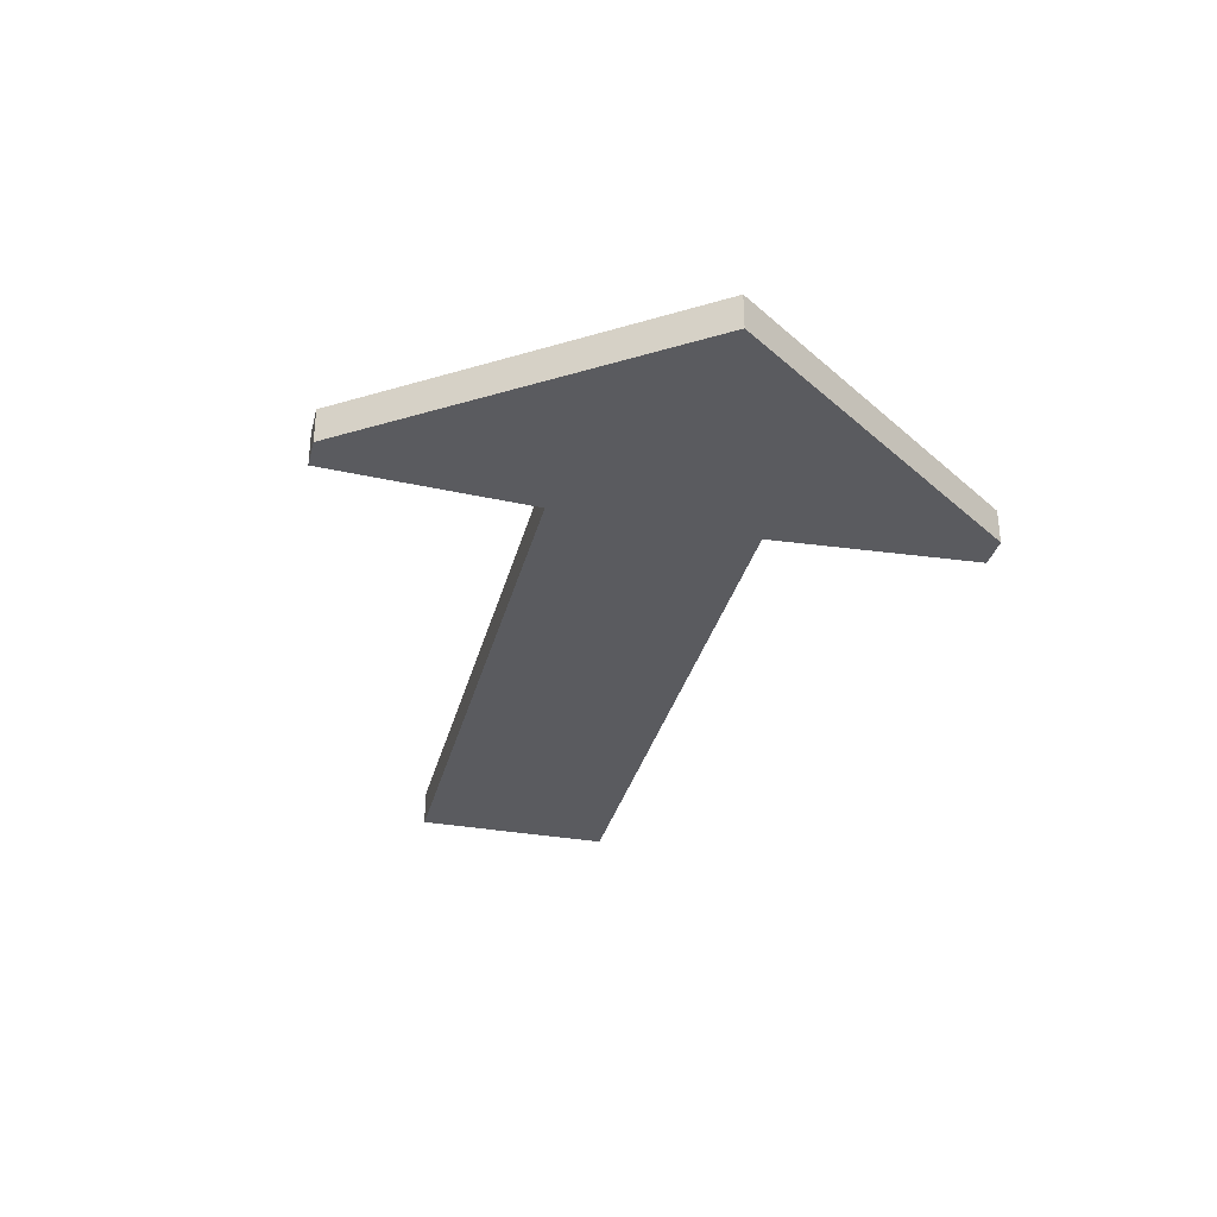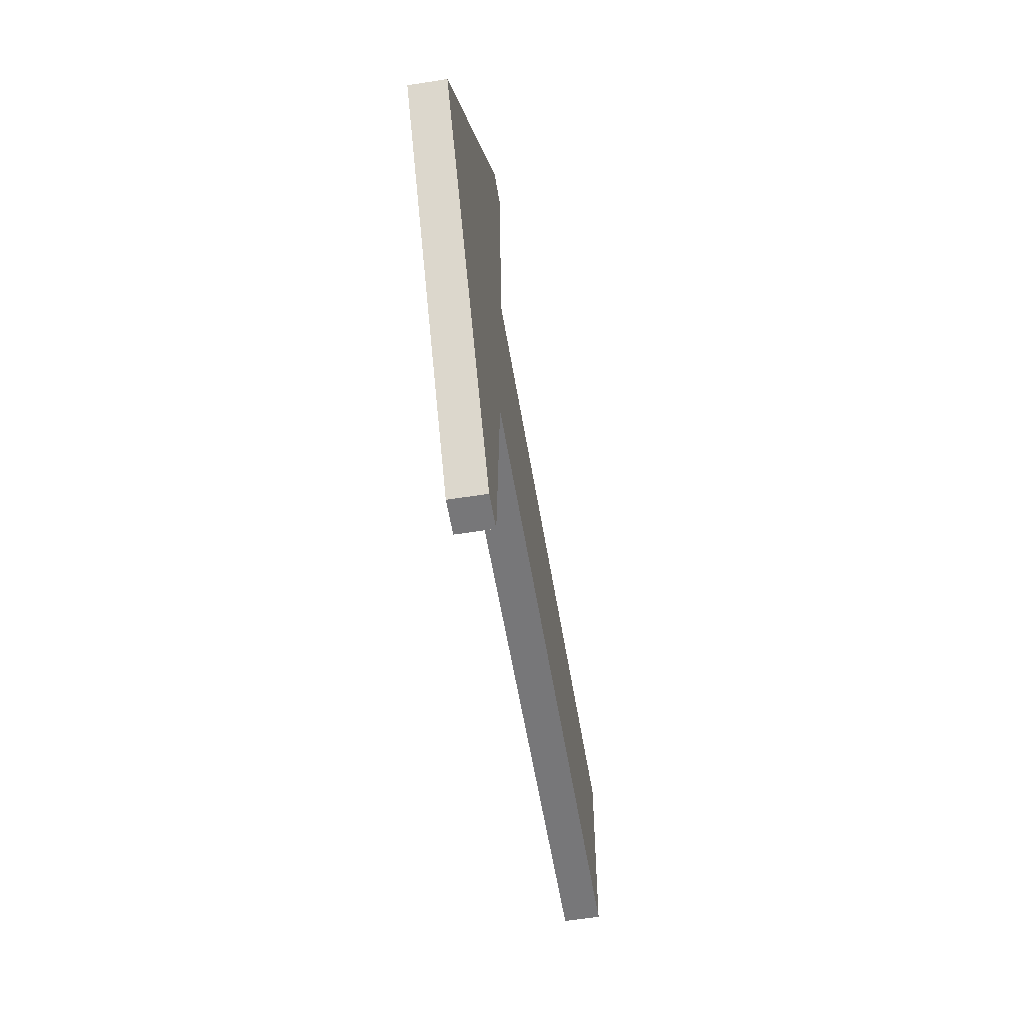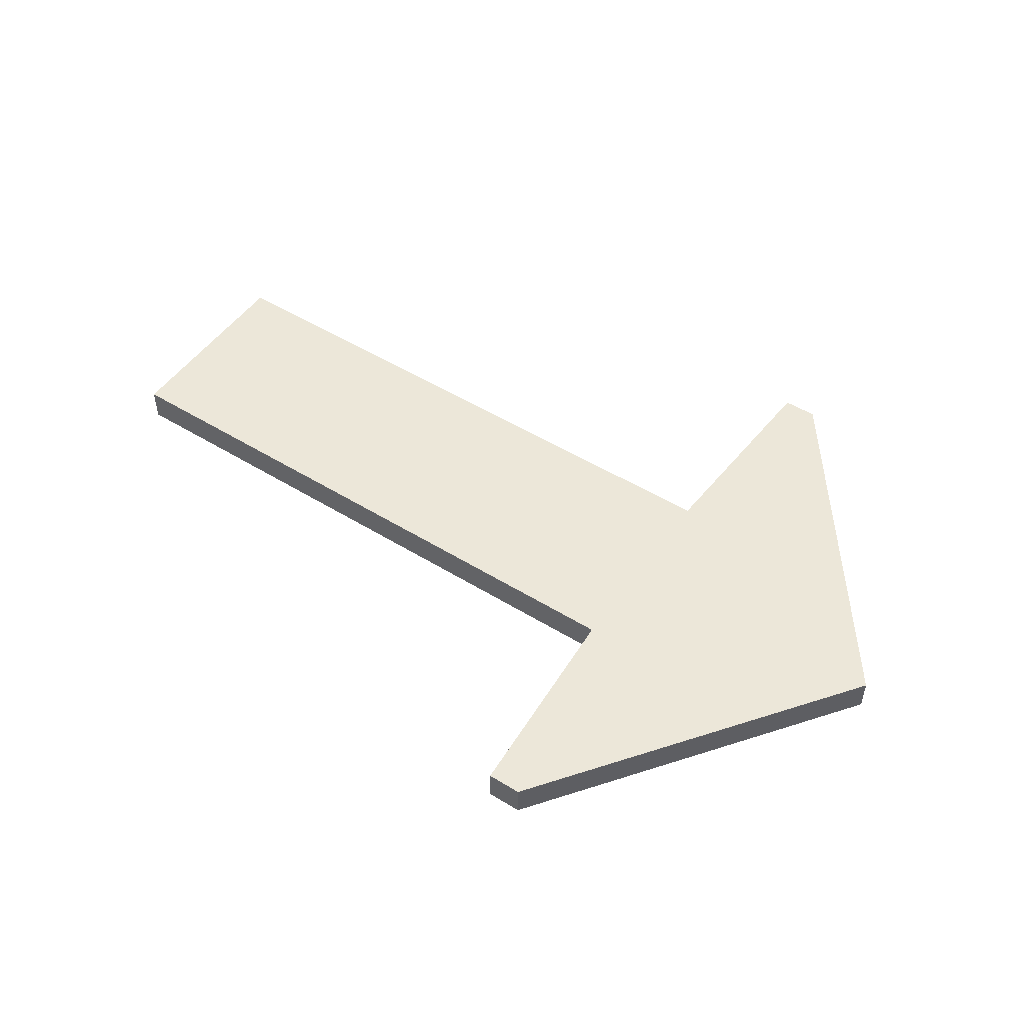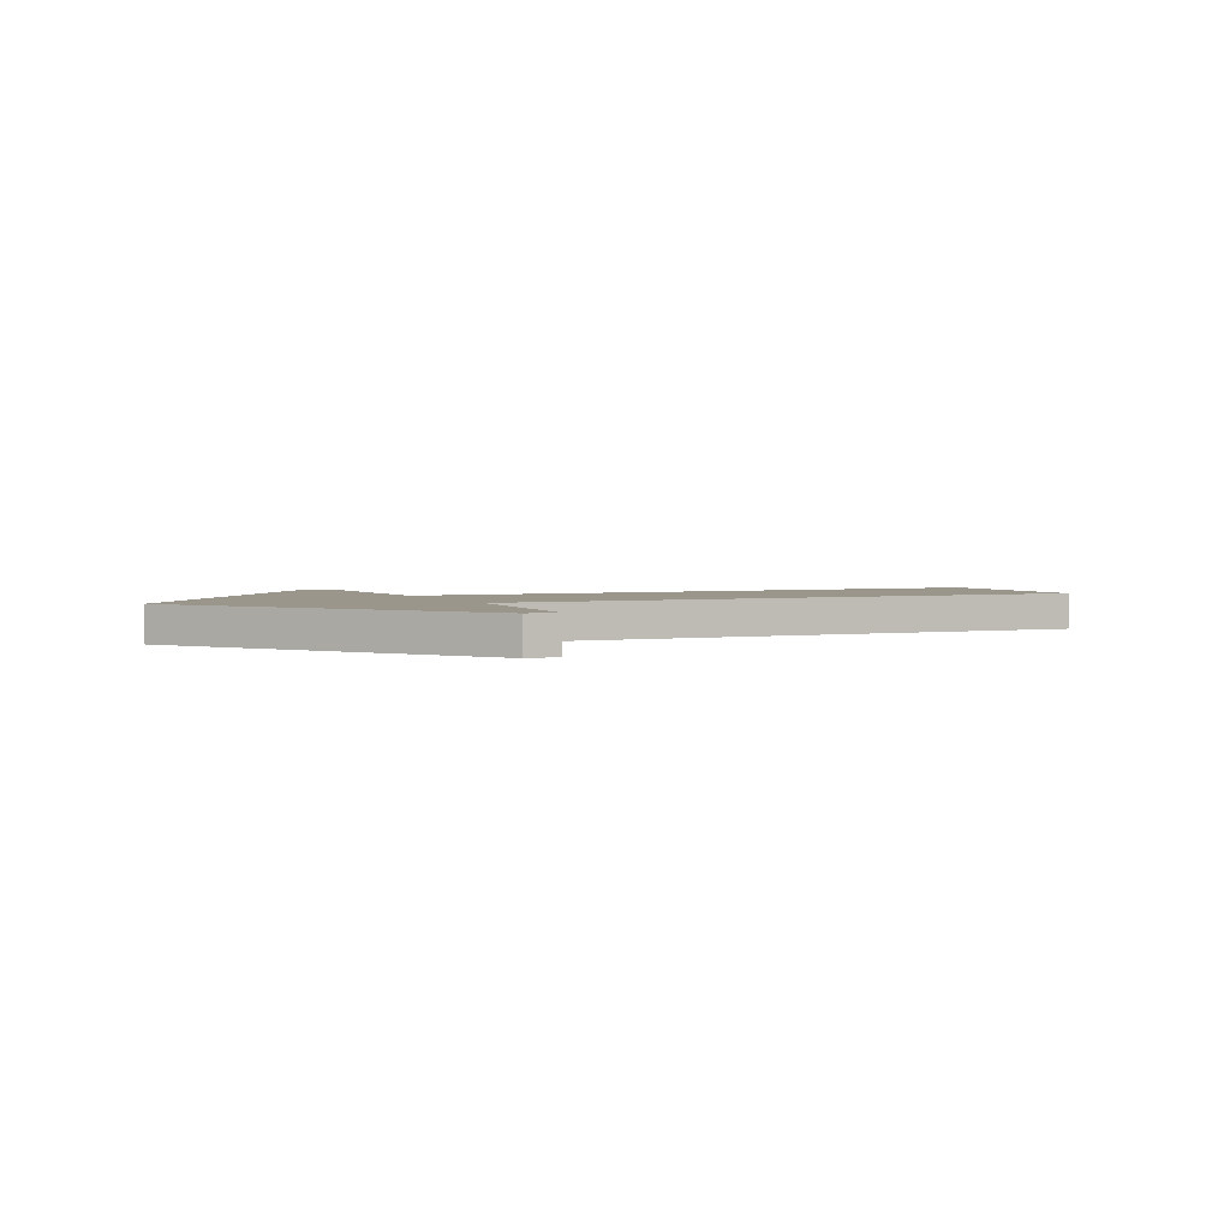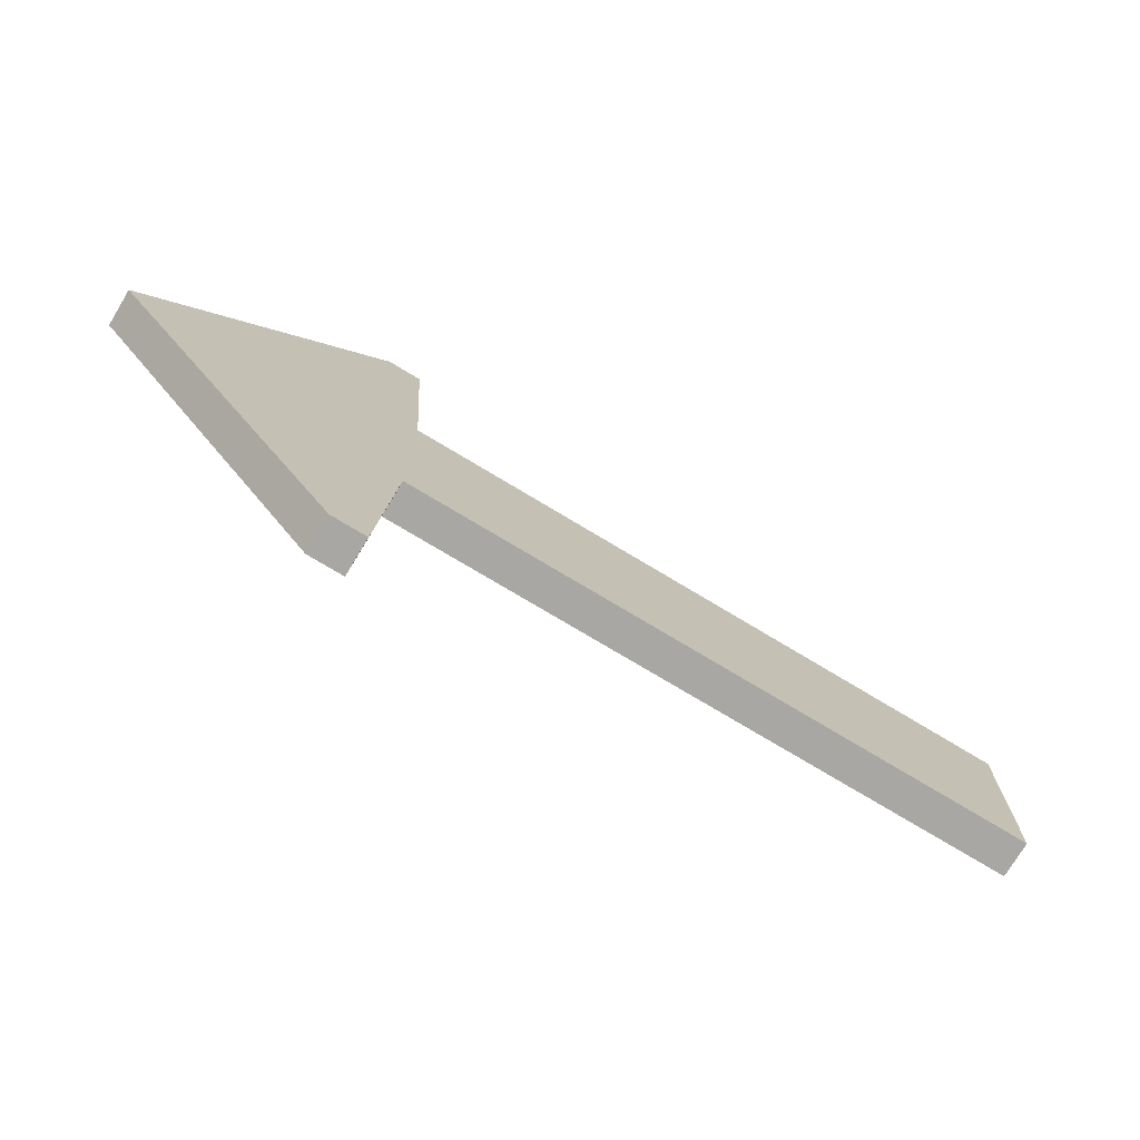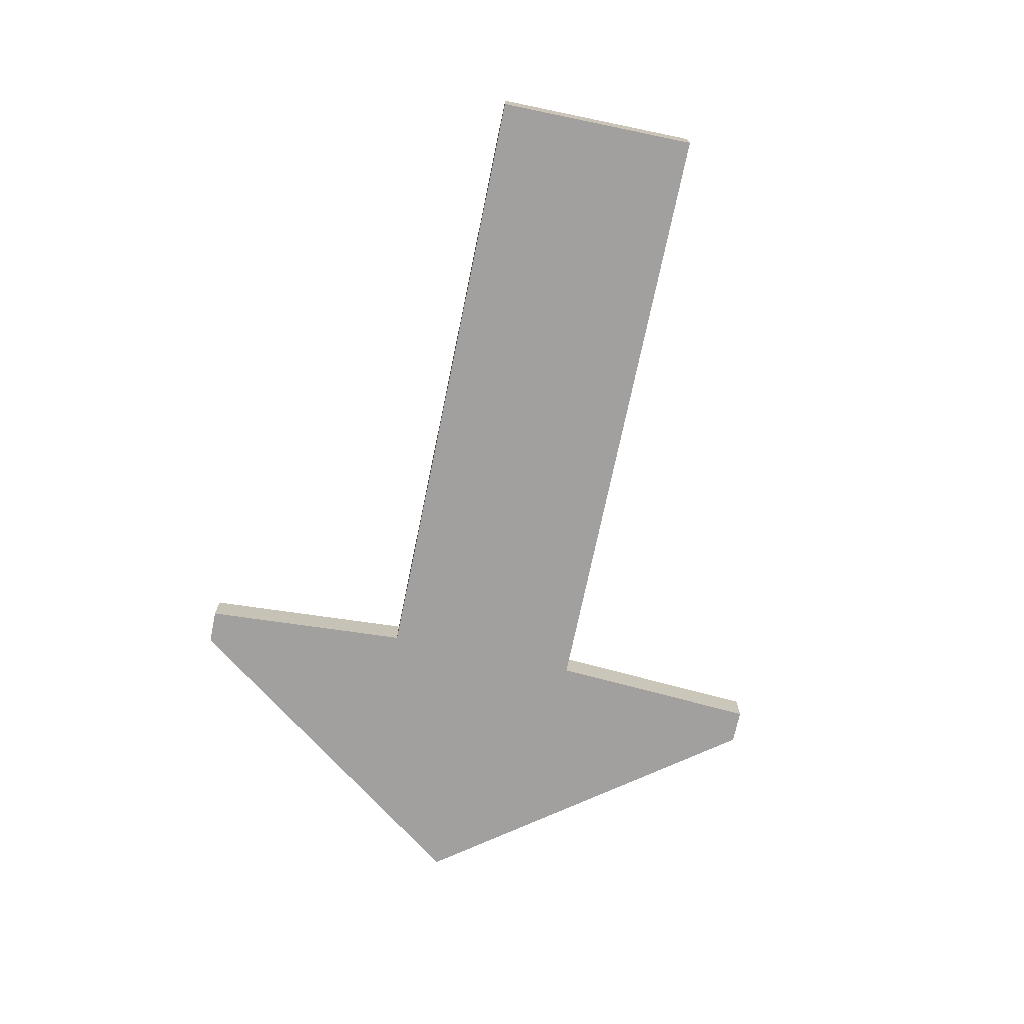
<metadata>
{"format":"obj","ext":"obj","renderer":"f3d","projection":"perspective","resolution":1024,"background":"white","views":[{"elev":-32.9,"azim":76.1,"up":"+Y"},{"elev":-57.2,"azim":99.4,"up":"+Z"},{"elev":50.2,"azim":34.1,"up":"+Y"},{"elev":2.5,"azim":156.0,"up":"+Y"},{"elev":-74.7,"azim":148.9,"up":"+Z"},{"elev":-71.9,"azim":-101.7,"up":"+Y"}]}
</metadata>
<code>
o Cube
v 1 -0.05657 -1
v 1 -0.05657 1
v -1.138 -0.05657 0.322
v -1.138 -0.05657 -0.322
v 1 0.05657 -1
v 1 0.05657 1
v -1.138 0.05657 0.322
v -1.138 0.05657 -0.322
v 1.738 -0.05657 0
v 0.8914 -0.05657 -1
v 1 0 -1
v 0.8914 -0.05657 1
v 1 0 1
v -1.138 -0.05657 -0
v -1.138 0 0.322
v -1.138 0 -0.322
v 1.738 0.05657 1e-06
v 0.8914 0.05657 -1
v 0.8914 0.05657 1
v -1.138 0.05657 -0
v 0.8914 0 -1
v -1.138 0 -0
v 0.8914 0 1
v 1.738 0 0
v 0.8914 0.05657 0
v 0.8914 -0.05657 -0
v 0.8501 -0.05657 -0.322
v 0.8501 -0.05657 0.322
v 0.8501 0.05657 -0.322
v 0.8501 0.05657 0.322
v 0.8501 0 -0.322
v 0.8501 0 0.322
v 0.8501 0.05657 -0
v 0.8501 -0.05657 -0
f 34 28 3 14
f 33 20 7 30
f 24 17 6 13
f 32 30 7 15
f 22 20 8 16
f 31 27 4 16
f 29 31 16 8
f 5 11 21 18
f 11 1 10 21
f 14 22 16 4
f 3 15 22 14
f 15 7 20 22
f 28 32 15 3
f 2 13 23 12
f 13 6 19 23
f 9 24 13 2
f 1 11 24 9
f 11 5 17 24
f 17 25 19 6
f 5 18 25 17
f 29 8 20 33
f 27 34 14 4
f 1 9 26 10
f 9 2 12 26
f 10 26 34 27
f 18 29 33 25
f 12 23 32 28
f 18 21 31 29
f 21 10 27 31
f 23 19 30 32
f 25 33 30 19
f 26 12 28 34

</code>
